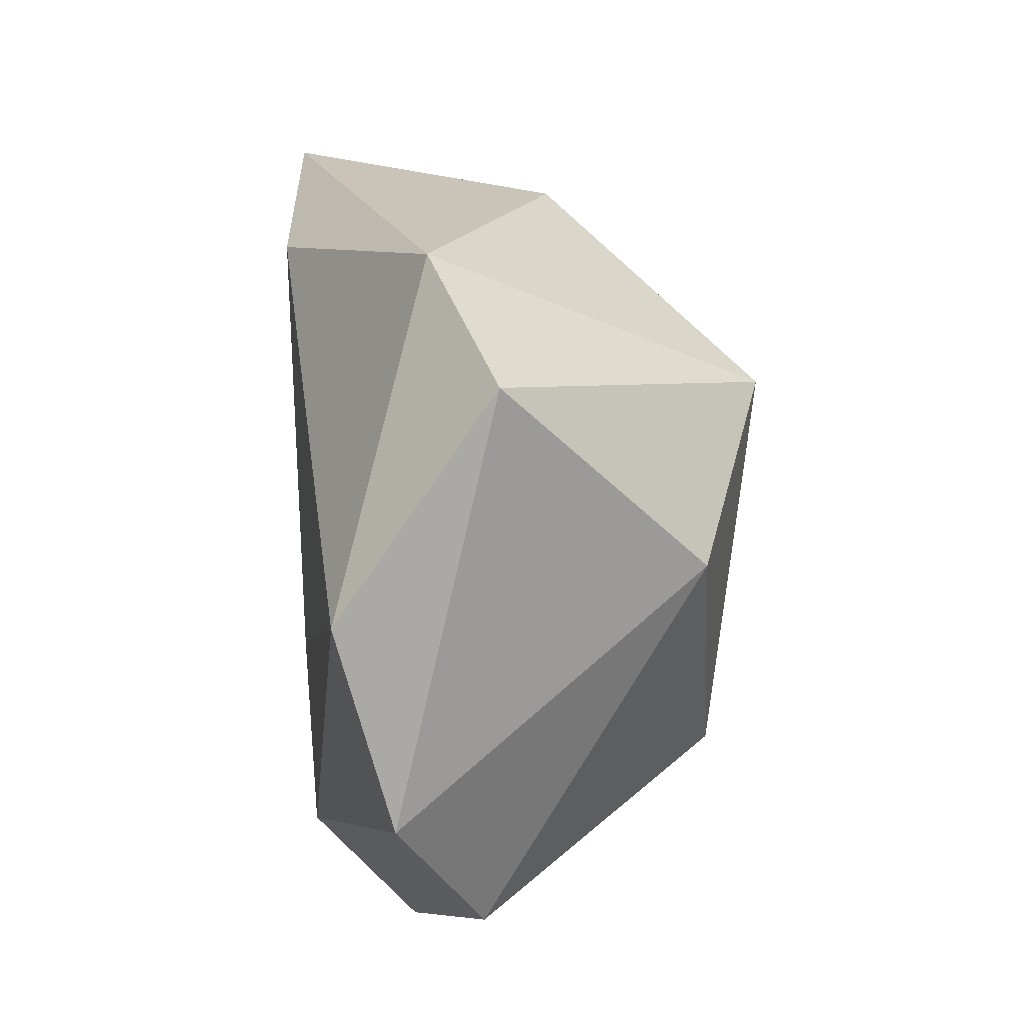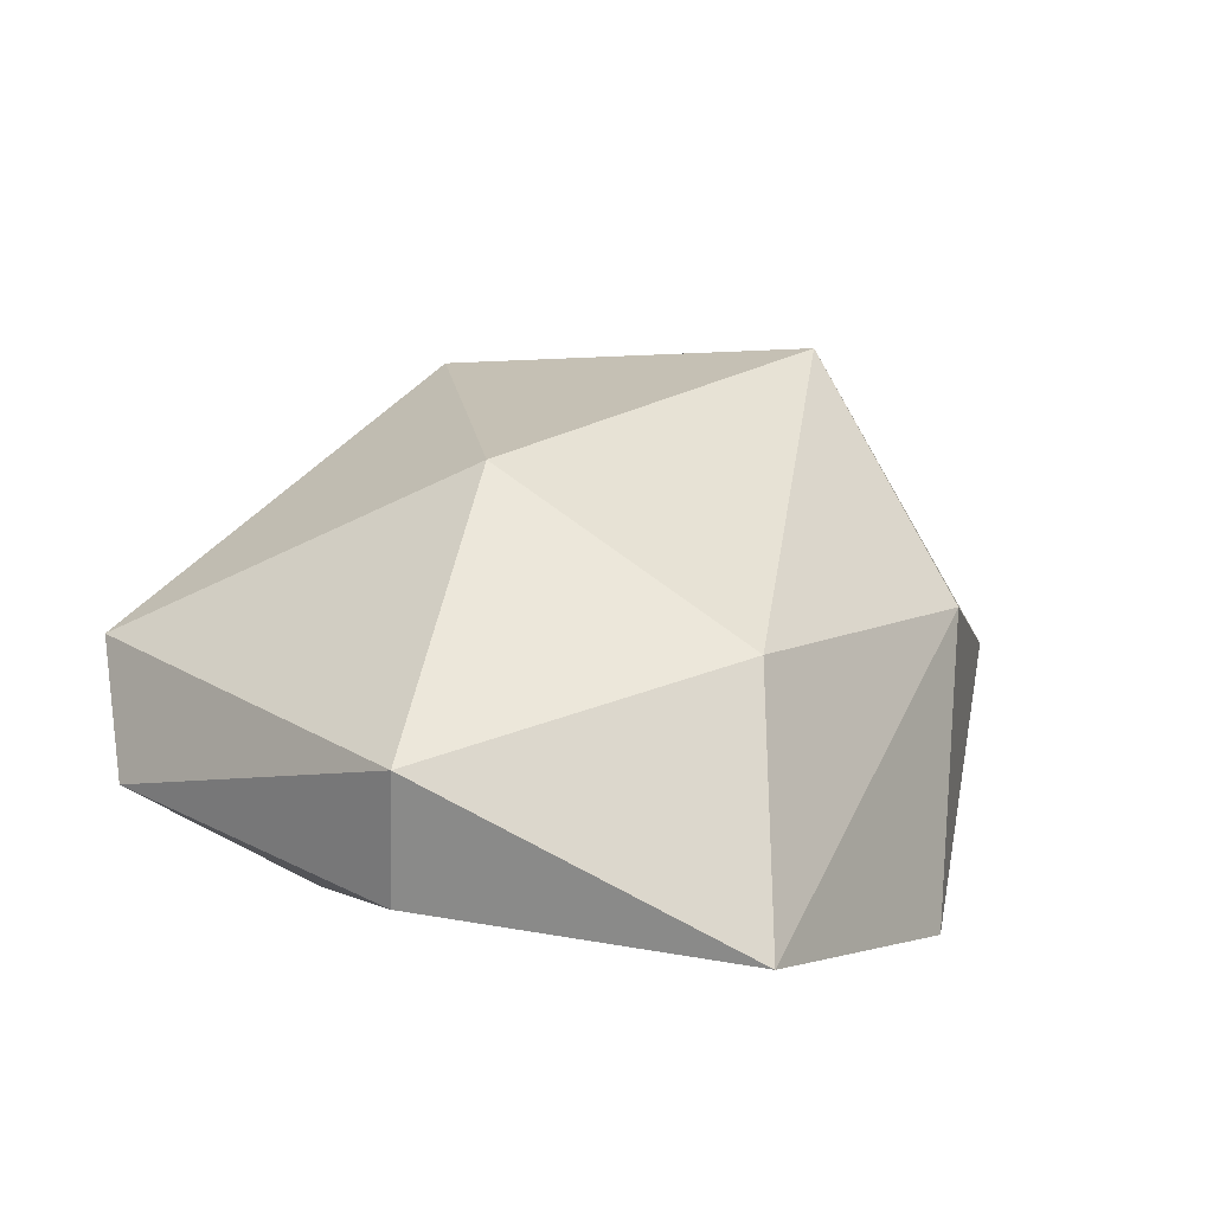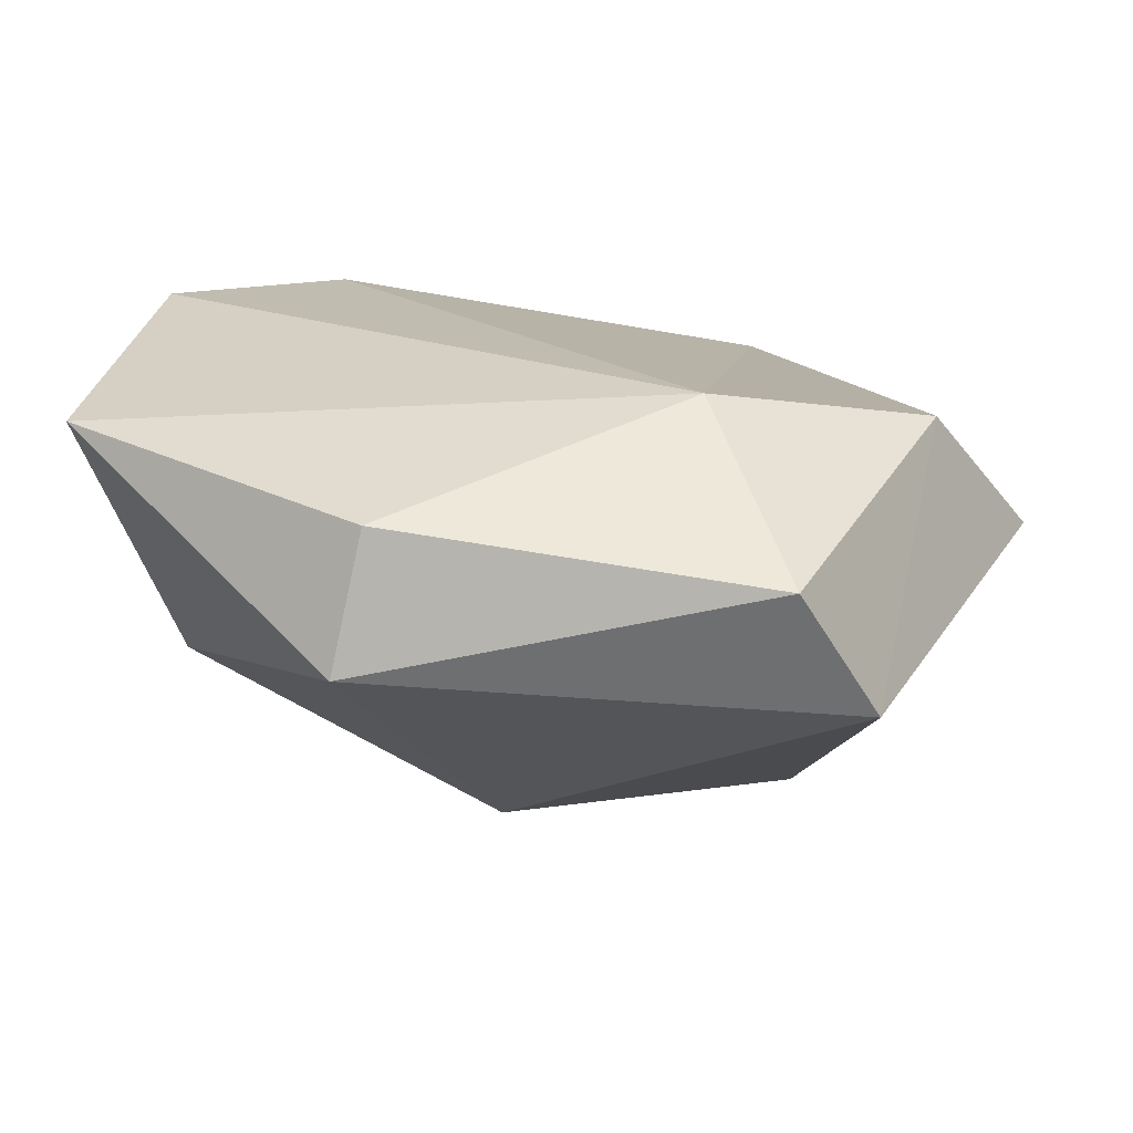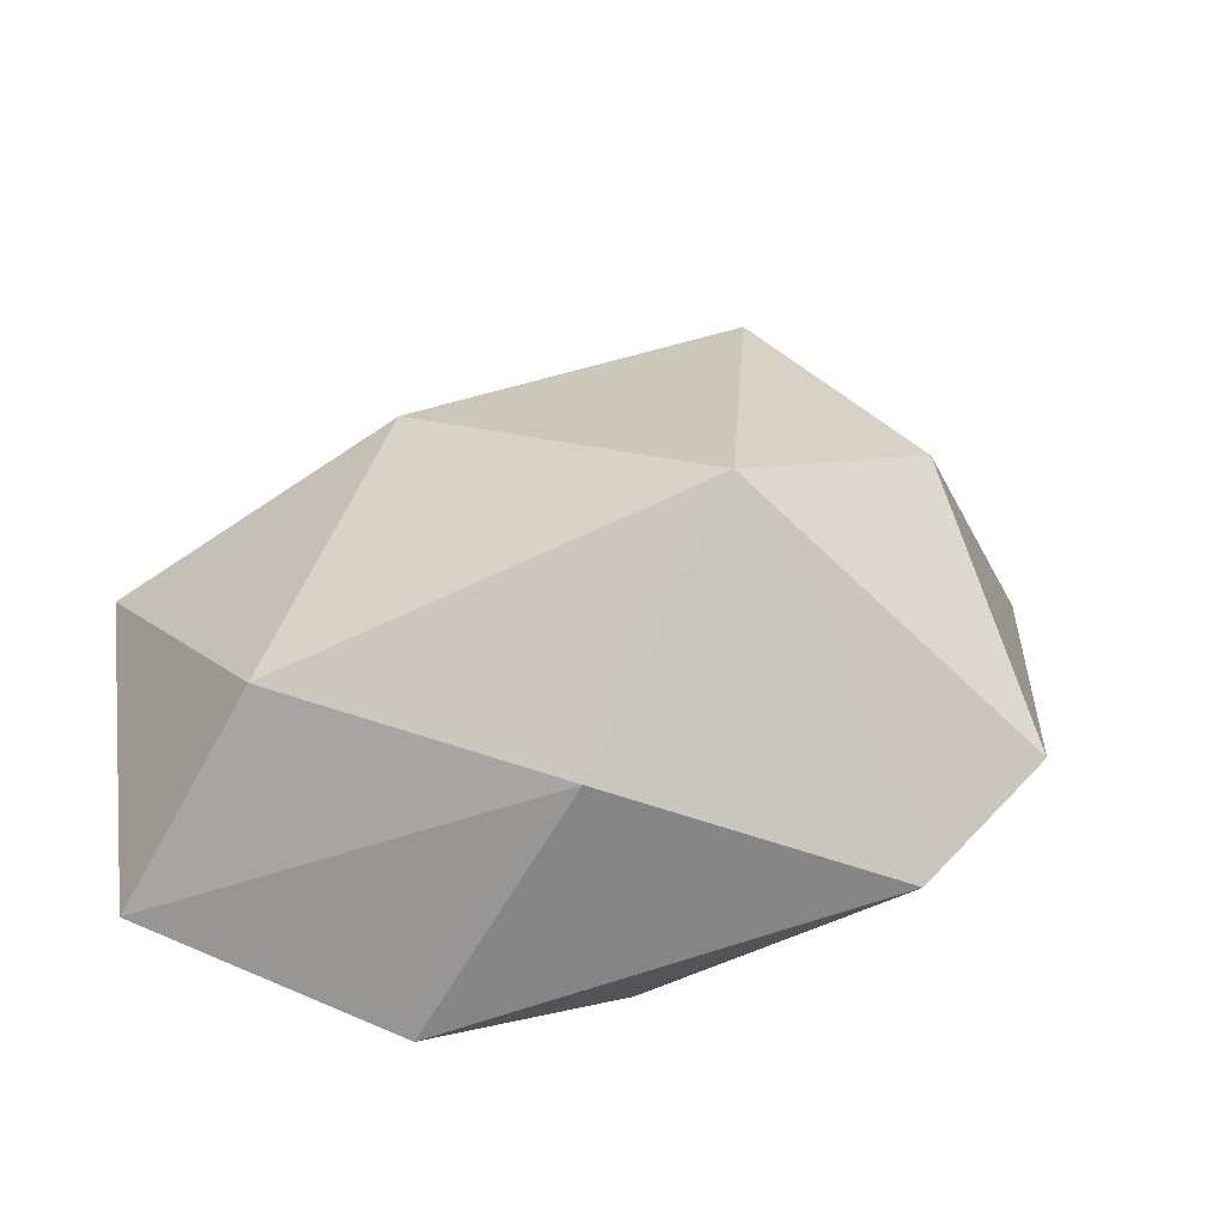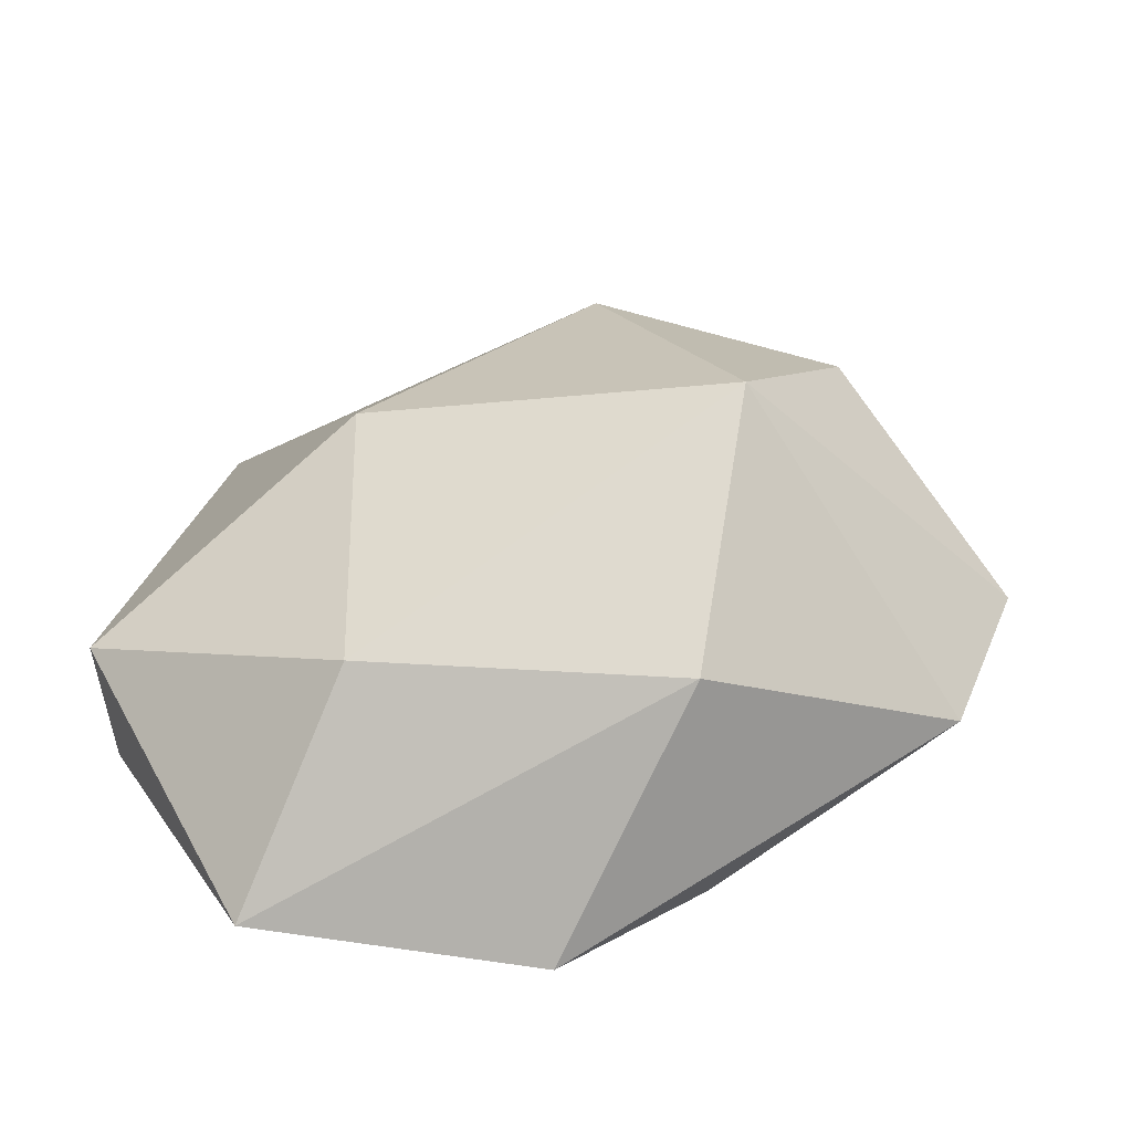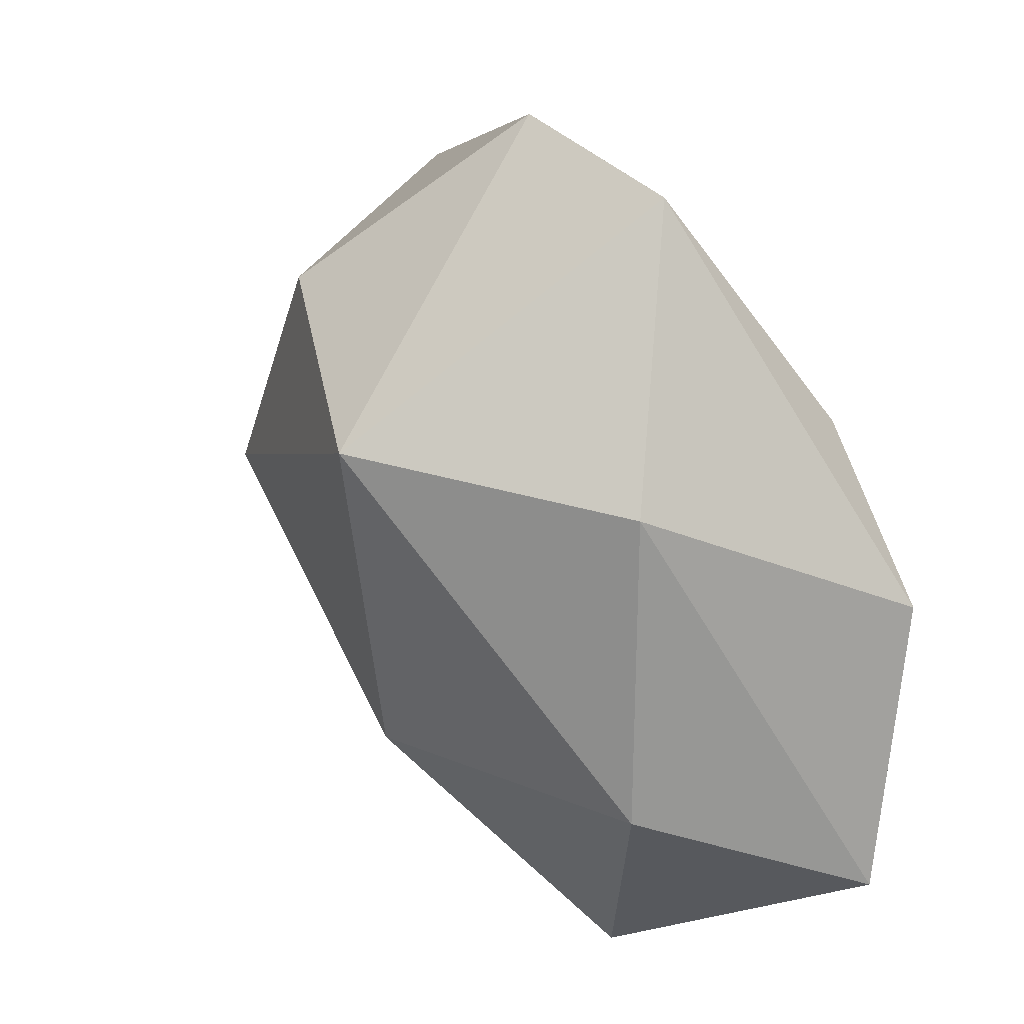
<metadata>
{"format":"obj","ext":"obj","renderer":"f3d","projection":"perspective","resolution":1024,"background":"white","views":[{"elev":77.7,"azim":92.1,"up":"+Z"},{"elev":13.6,"azim":-136.4,"up":"+Y"},{"elev":-73.9,"azim":-3.1,"up":"+Z"},{"elev":29.2,"azim":-59.5,"up":"+Y"},{"elev":23.1,"azim":-84.7,"up":"+Y"},{"elev":29.8,"azim":-117.6,"up":"+Z"}]}
</metadata>
<code>
o Rock3_Icosphere.013
v 20.5 -0.07087 17.59
v 21.62 -0.01244 17.29
v 20.75 -0.06811 17.81
v 20.58 0.385 17.28
v 21.81 0.2951 17.73
v 21.53 0.3141 16.92
v 20.85 0.0733 16.86
v 20.43 0.02504 17.14
v 20.81 0.2749 16.84
v 21.29 0.614 17.99
v 21.04 0.5945 17.23
v 21.79 0.1739 17.43
v 21.42 0.0595 18.09
v 20.96 0.6964 17.84
v 20.63 0.3509 17.79
v 21.49 0.6475 17.57
v 20.88 0.1794 18.19
v 21.7 0.1616 17.97
v 21.4 0.1275 16.84
v 21.28 -0.06613 17.11
v 21.1 0.2946 18.27
f 20 13 3
f 18 13 2
f 20 3 1
f 18 12 5
f 20 19 2
f 10 18 5
f 21 17 13
f 11 16 6
f 9 11 6
f 15 8 1
f 14 17 21
f 15 14 4
f 16 10 5
f 14 10 16
f 2 6 12
f 12 6 5
f 20 7 19
f 9 7 8
f 19 9 6
f 3 17 1
f 8 20 1
f 20 2 13
f 18 2 12
f 13 18 21
f 10 21 18
f 21 10 14
f 14 16 11
f 4 14 11
f 5 6 16
f 8 4 9
f 11 9 4
f 15 4 8
f 1 17 15
f 14 15 17
f 2 19 6
f 19 7 9
f 17 3 13
f 8 7 20

</code>
